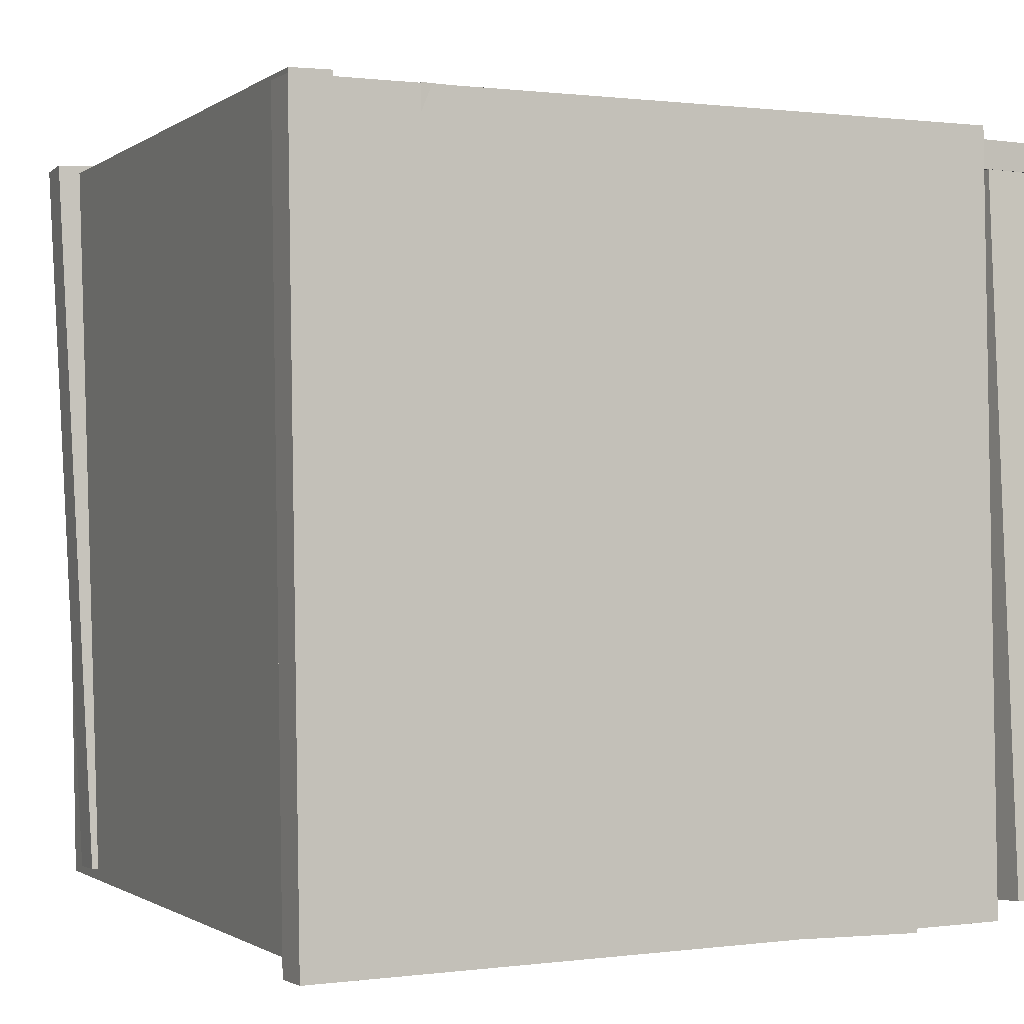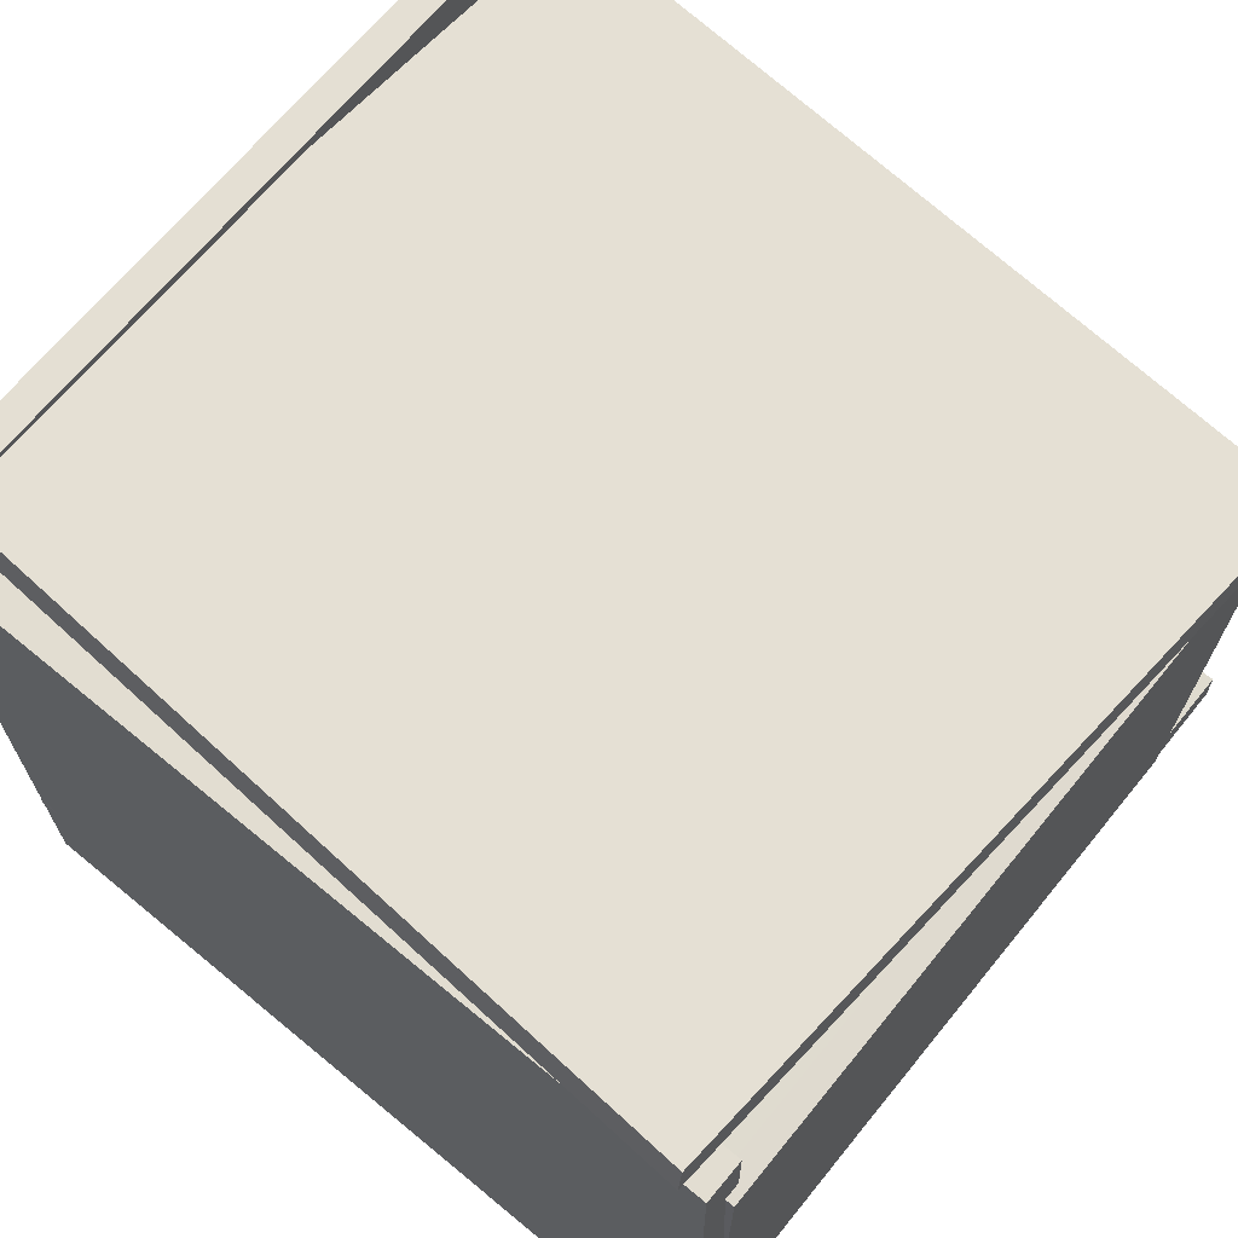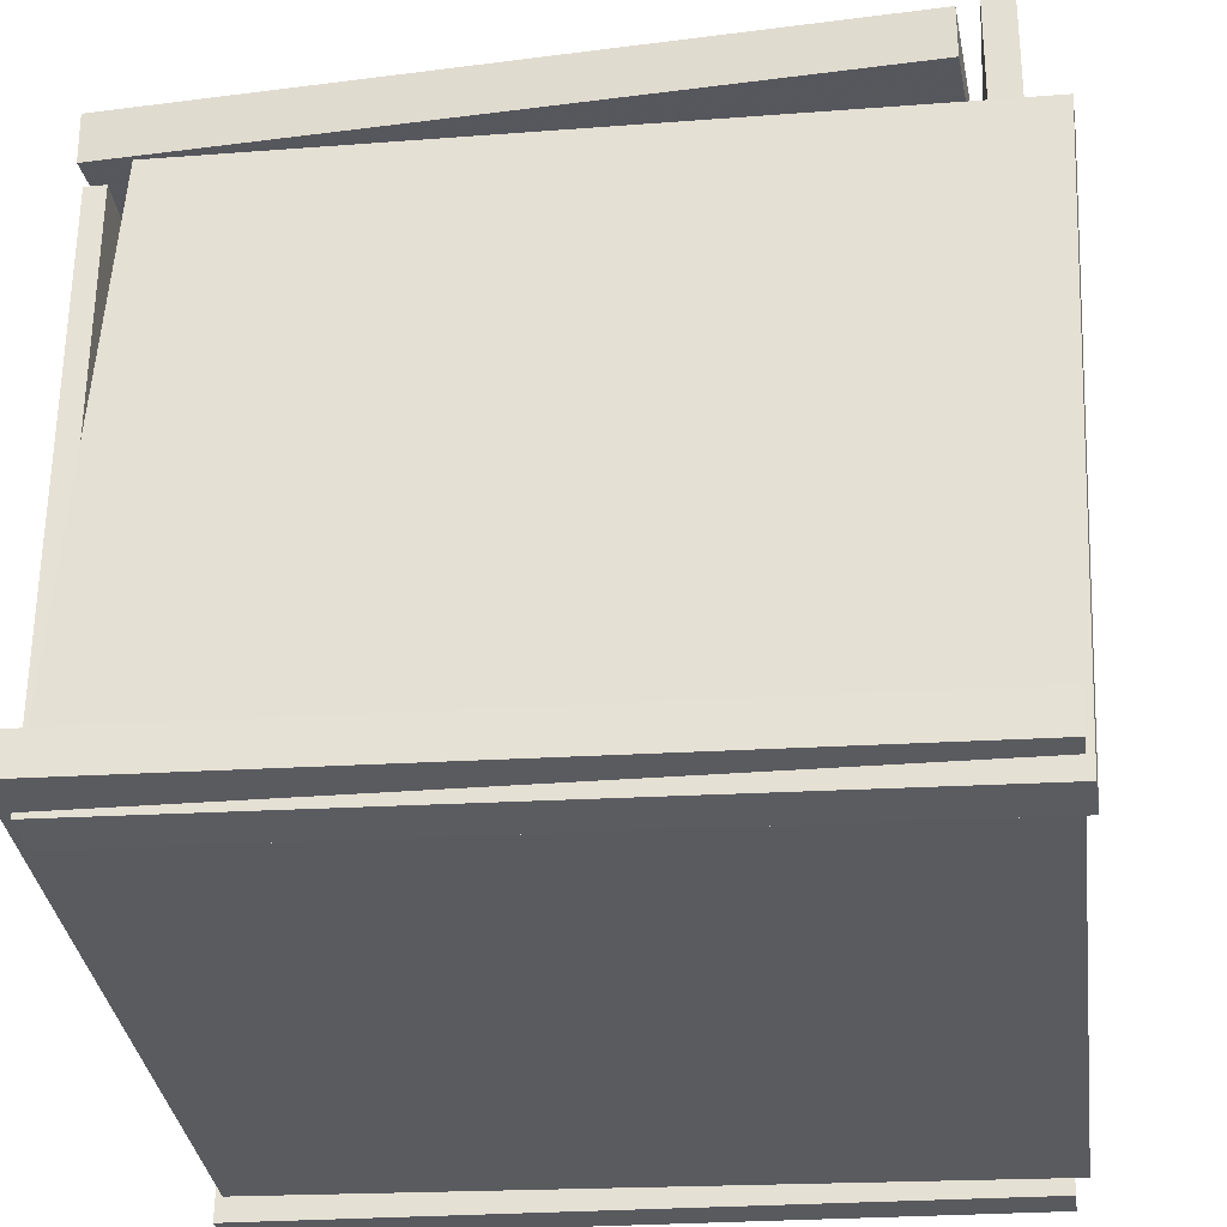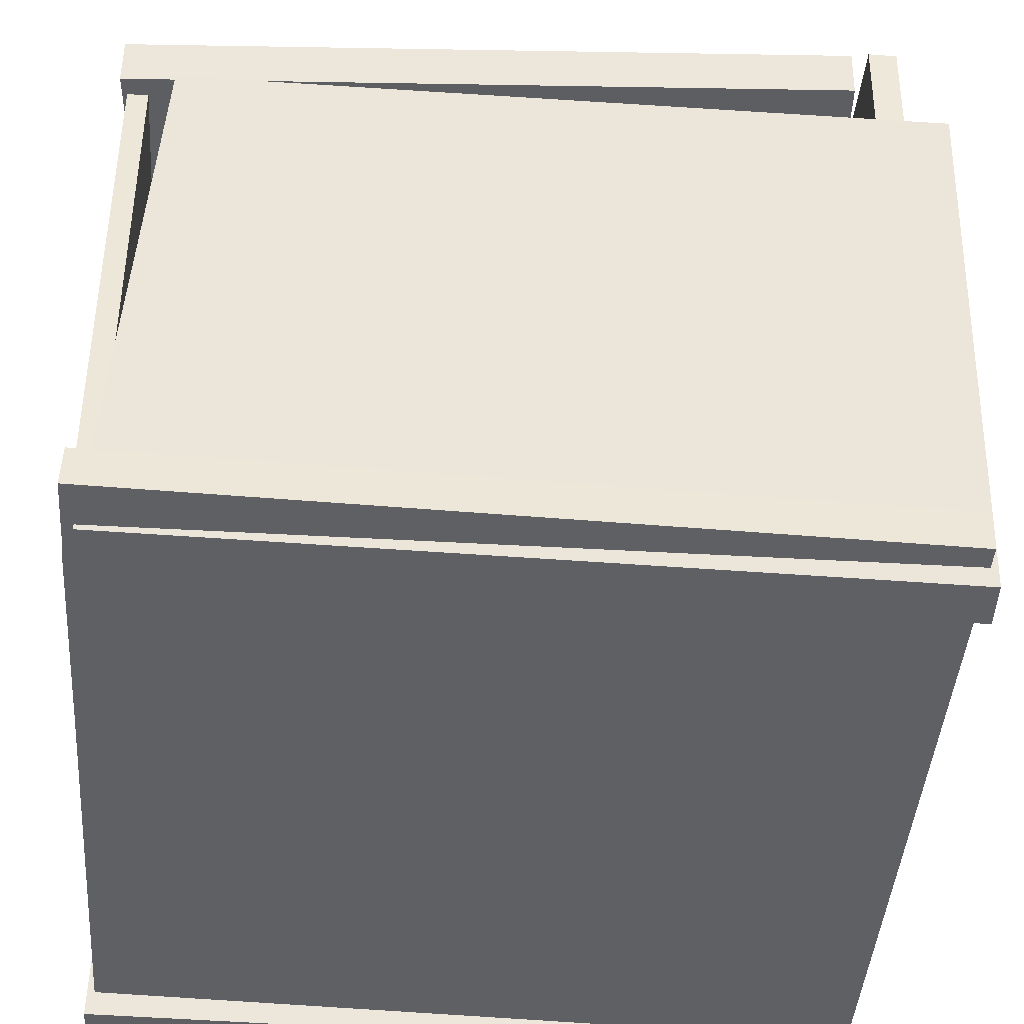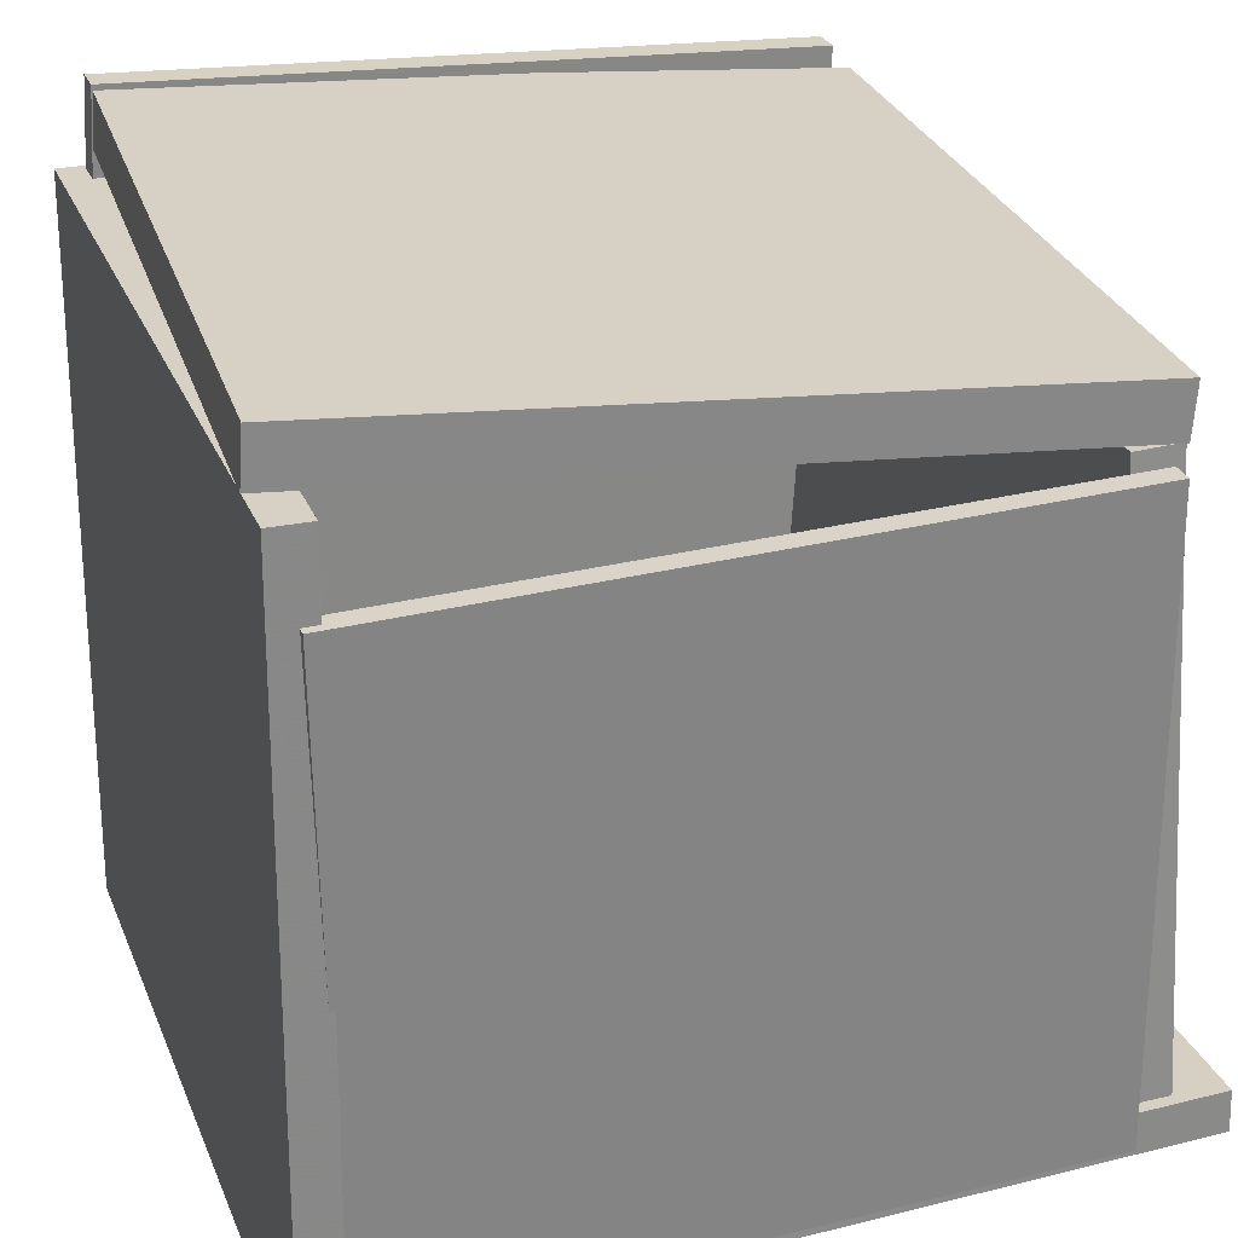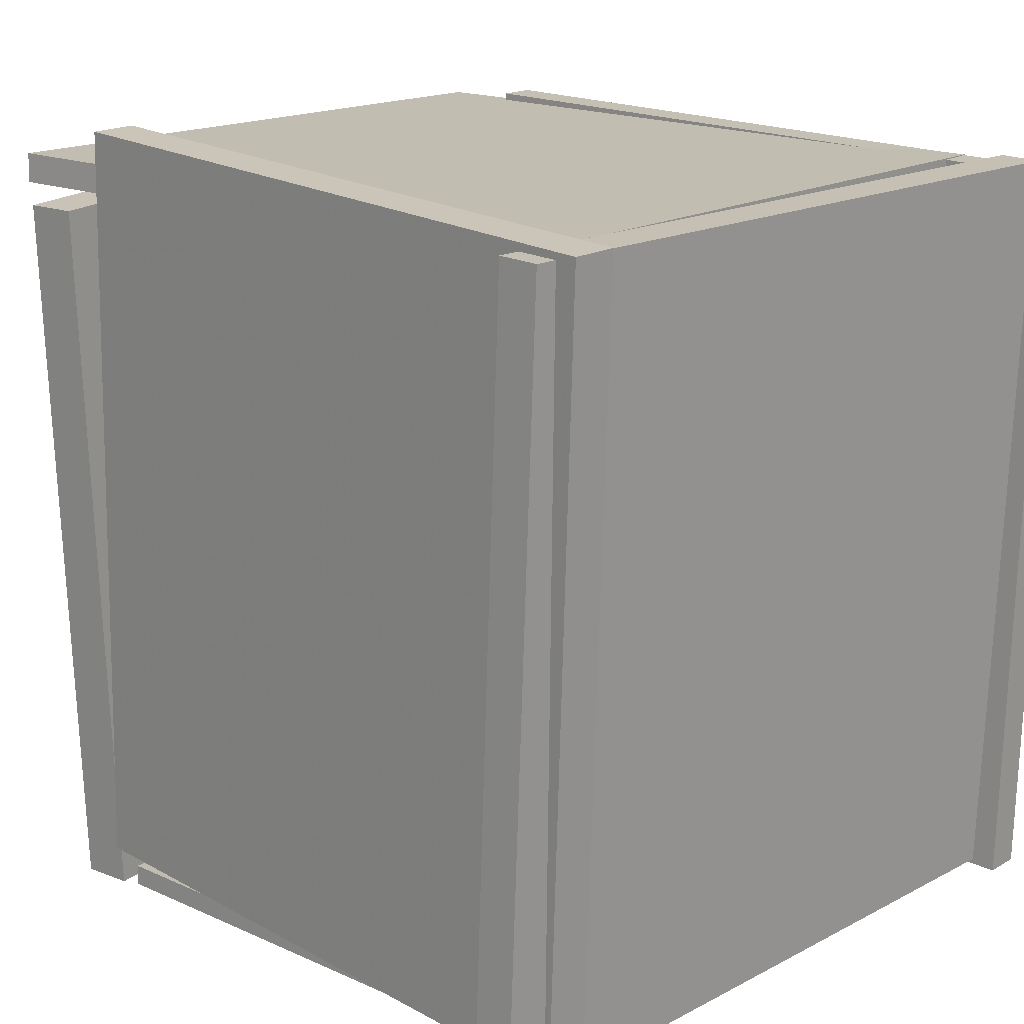
<metadata>
{"format":"obj","ext":"obj","renderer":"f3d","projection":"perspective","resolution":1024,"background":"white","views":[{"elev":-1.9,"azim":-115.7,"up":"+Y"},{"elev":69.8,"azim":-50.0,"up":"+Z"},{"elev":-31.9,"azim":98.2,"up":"+Z"},{"elev":-42.0,"azim":86.6,"up":"+Z"},{"elev":28.0,"azim":-18.6,"up":"+Z"},{"elev":17.4,"azim":131.5,"up":"+Y"}]}
</metadata>
<code>
v -0.4054 -0.5065 -0.4682
v -0.4189 0.4691 -0.4958
v 0.5429 -0.4928 -0.4475
v 0.5294 0.4828 -0.475
v -0.4065 -0.5051 -0.416
v -0.4201 0.4705 -0.4436
v 0.5417 -0.4913 -0.3952
v 0.5282 0.4843 -0.4228
f 1.0 7.0 5.0
f 1.0 3.0 7.0
f 1.0 4.0 3.0
f 1.0 2.0 4.0
f 3.0 8.0 7.0
f 3.0 4.0 8.0
f 5.0 7.0 8.0
f 5.0 8.0 6.0
f 1.0 5.0 6.0
f 1.0 6.0 2.0
f 2.0 6.0 8.0
f 2.0 8.0 4.0
v -0.419 -0.5123 0.318
v -0.4194 -0.4855 0.3182
v -0.4065 -0.5065 -0.4558
v -0.4068 -0.4798 -0.4556
v 0.4195 -0.5025 0.3317
v 0.4192 -0.4758 0.3319
v 0.4321 -0.4968 -0.4421
v 0.4317 -0.4701 -0.4419
f 9.0 15.0 13.0
f 9.0 11.0 15.0
f 9.0 12.0 11.0
f 9.0 10.0 12.0
f 11.0 16.0 15.0
f 11.0 12.0 16.0
f 13.0 15.0 16.0
f 13.0 16.0 14.0
f 9.0 13.0 14.0
f 9.0 14.0 10.0
f 10.0 14.0 16.0
f 10.0 16.0 12.0
v 0.4444 0.4907 -0.506
v 0.425 -0.4794 -0.4587
v 0.41 0.5301 0.2877
v 0.3906 -0.44 0.335
v 0.5016 0.4896 -0.5035
v 0.4823 -0.4804 -0.4562
v 0.4672 0.529 0.2902
v 0.4479 -0.441 0.3375
f 17.0 23.0 21.0
f 17.0 19.0 23.0
f 17.0 20.0 19.0
f 17.0 18.0 20.0
f 19.0 24.0 23.0
f 19.0 20.0 24.0
f 21.0 23.0 24.0
f 21.0 24.0 22.0
f 17.0 21.0 22.0
f 17.0 22.0 18.0
f 18.0 22.0 24.0
f 18.0 24.0 20.0
v 0.3931 0.4403 -0.4102
v 0.3922 0.4769 -0.4104
v 0.445 0.4456 0.4506
v 0.4441 0.4822 0.4505
v -0.4656 0.4193 -0.3582
v -0.4665 0.4559 -0.3584
v -0.4137 0.4247 0.5026
v -0.4146 0.4613 0.5024
f 25.0 31.0 29.0
f 25.0 27.0 31.0
f 25.0 28.0 27.0
f 25.0 26.0 28.0
f 27.0 32.0 31.0
f 27.0 28.0 32.0
f 29.0 31.0 32.0
f 29.0 32.0 30.0
f 25.0 29.0 30.0
f 25.0 30.0 26.0
f 26.0 30.0 32.0
f 26.0 32.0 28.0
v -0.4157 0.4596 0.4312
v -0.4584 -0.4761 0.4392
v -0.4109 0.4599 0.4955
v -0.4536 -0.4757 0.5034
v 0.4514 0.4195 0.367
v 0.4086 -0.5162 0.3749
v 0.4561 0.4198 0.4312
v 0.4134 -0.5159 0.4392
f 33.0 39.0 37.0
f 33.0 35.0 39.0
f 33.0 36.0 35.0
f 33.0 34.0 36.0
f 35.0 40.0 39.0
f 35.0 36.0 40.0
f 37.0 39.0 40.0
f 37.0 40.0 38.0
f 33.0 37.0 38.0
f 33.0 38.0 34.0
f 34.0 38.0 40.0
f 34.0 40.0 36.0
v -0.4129 -0.5177 -0.4964
v -0.462 -0.518 -0.4956
v -0.4193 0.4524 -0.5155
v -0.4684 0.4521 -0.5147
v -0.3983 -0.4997 0.4156
v -0.4475 -0.5 0.4164
v -0.4047 0.4704 0.3966
v -0.4539 0.4701 0.3974
f 41.0 47.0 45.0
f 41.0 43.0 47.0
f 41.0 44.0 43.0
f 41.0 42.0 44.0
f 43.0 48.0 47.0
f 43.0 44.0 48.0
f 45.0 47.0 48.0
f 45.0 48.0 46.0
f 41.0 45.0 46.0
f 41.0 46.0 42.0
f 42.0 46.0 48.0
f 42.0 48.0 44.0

</code>
